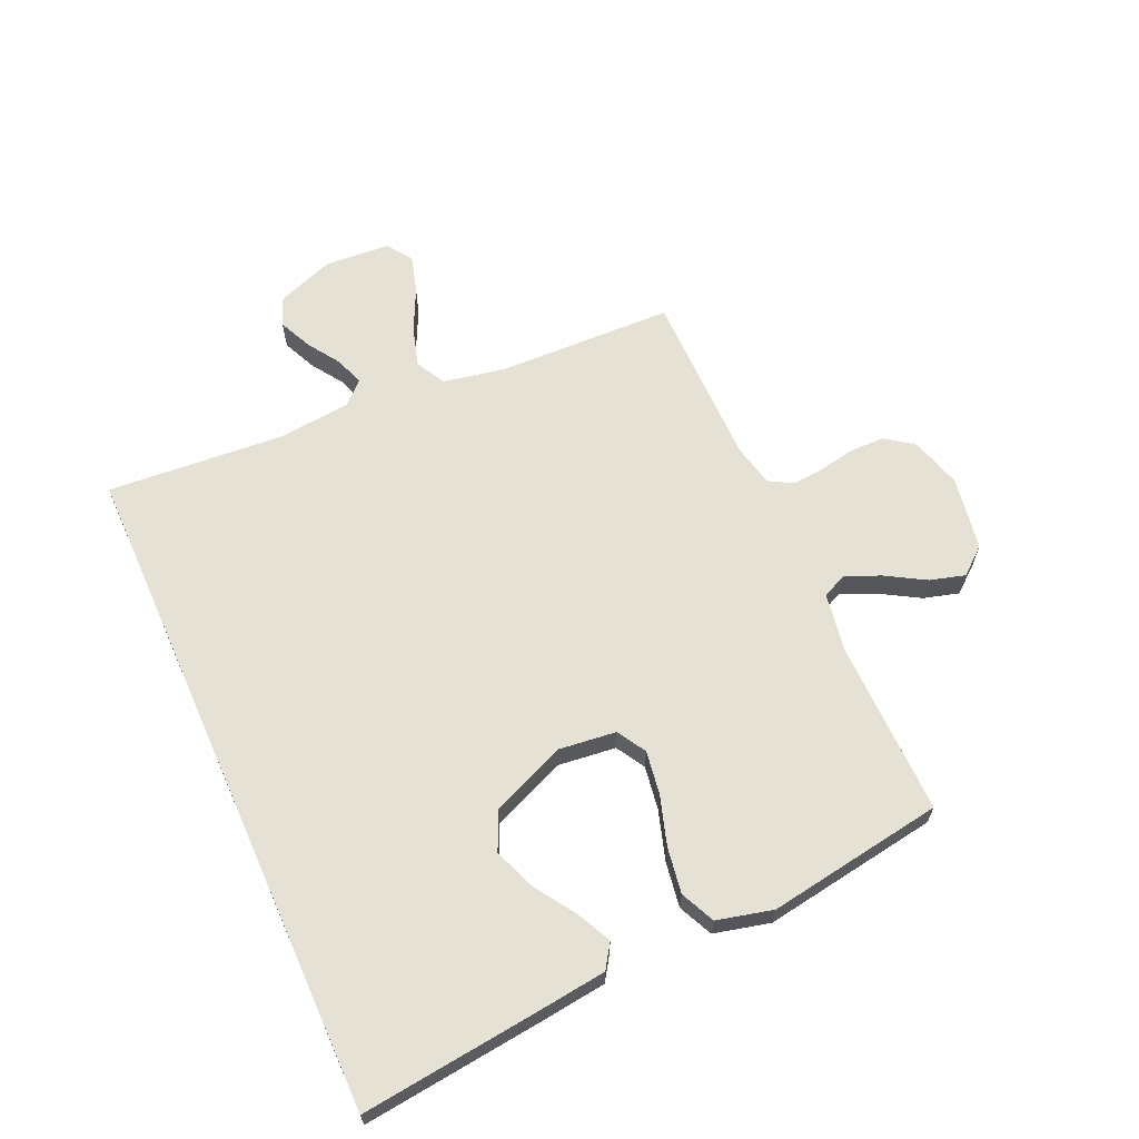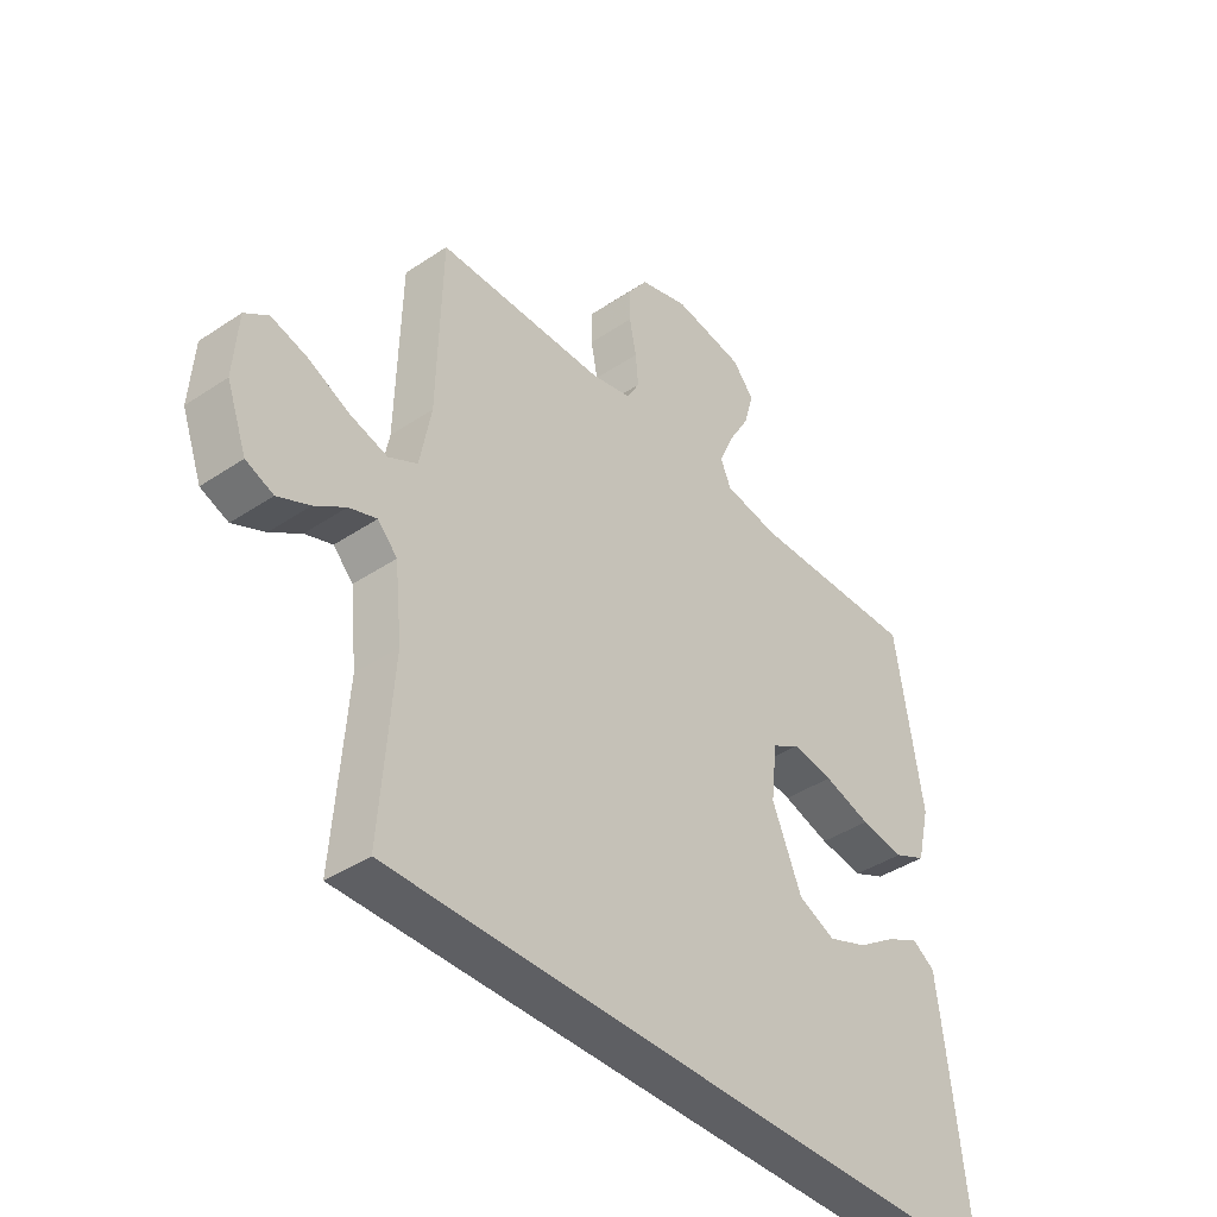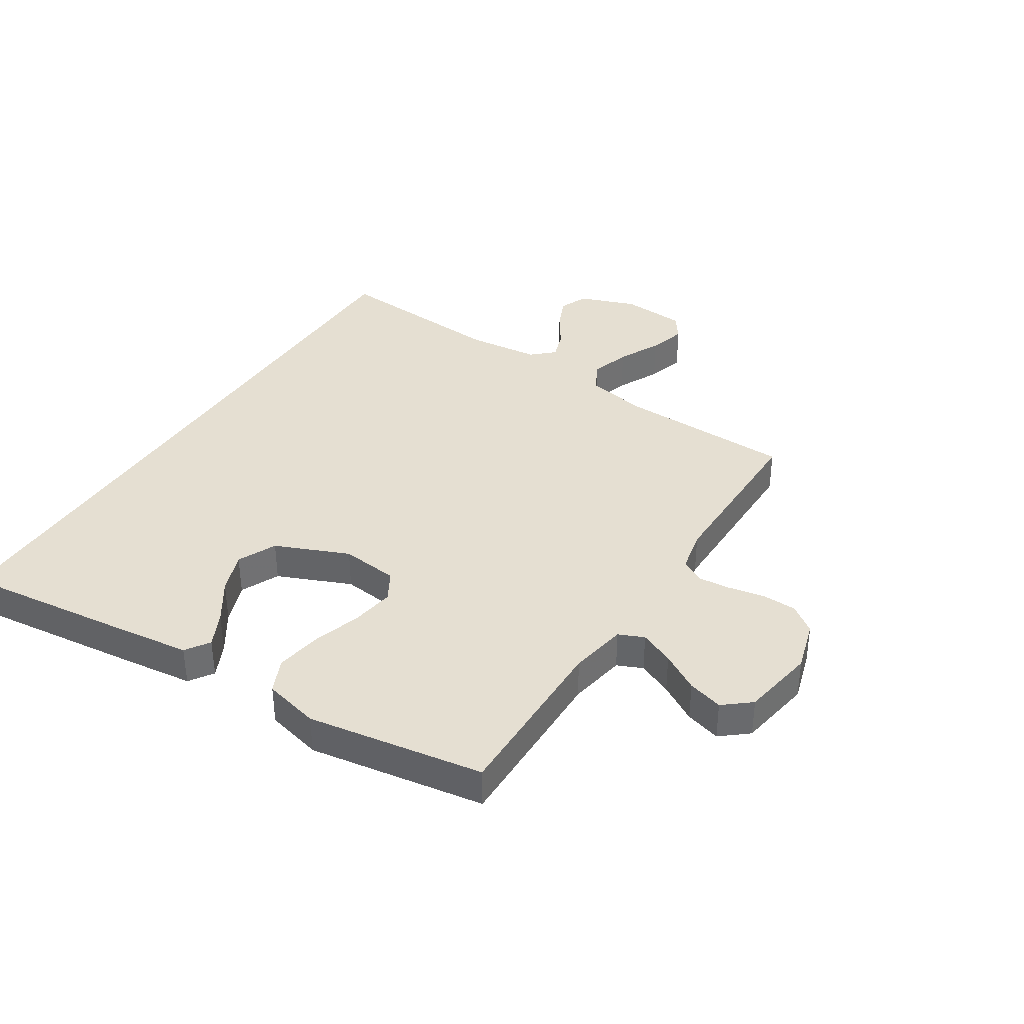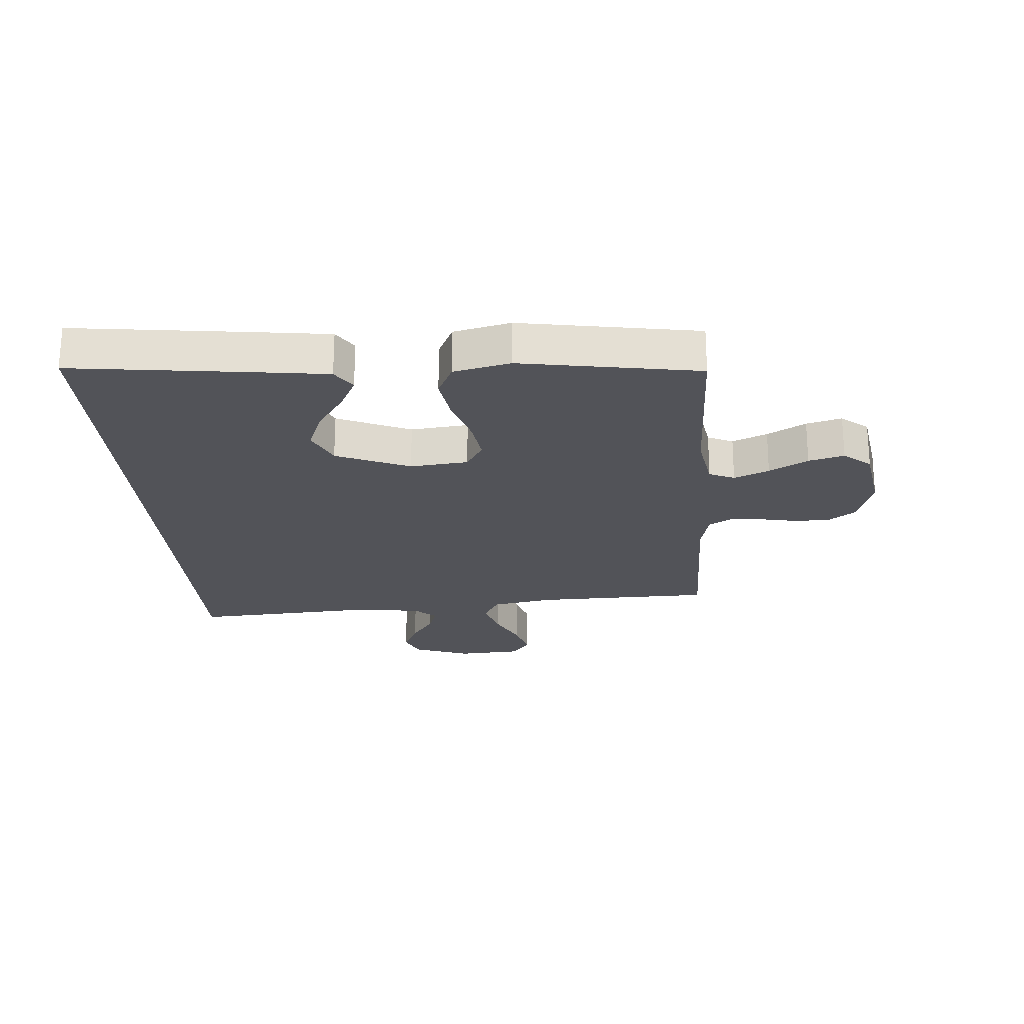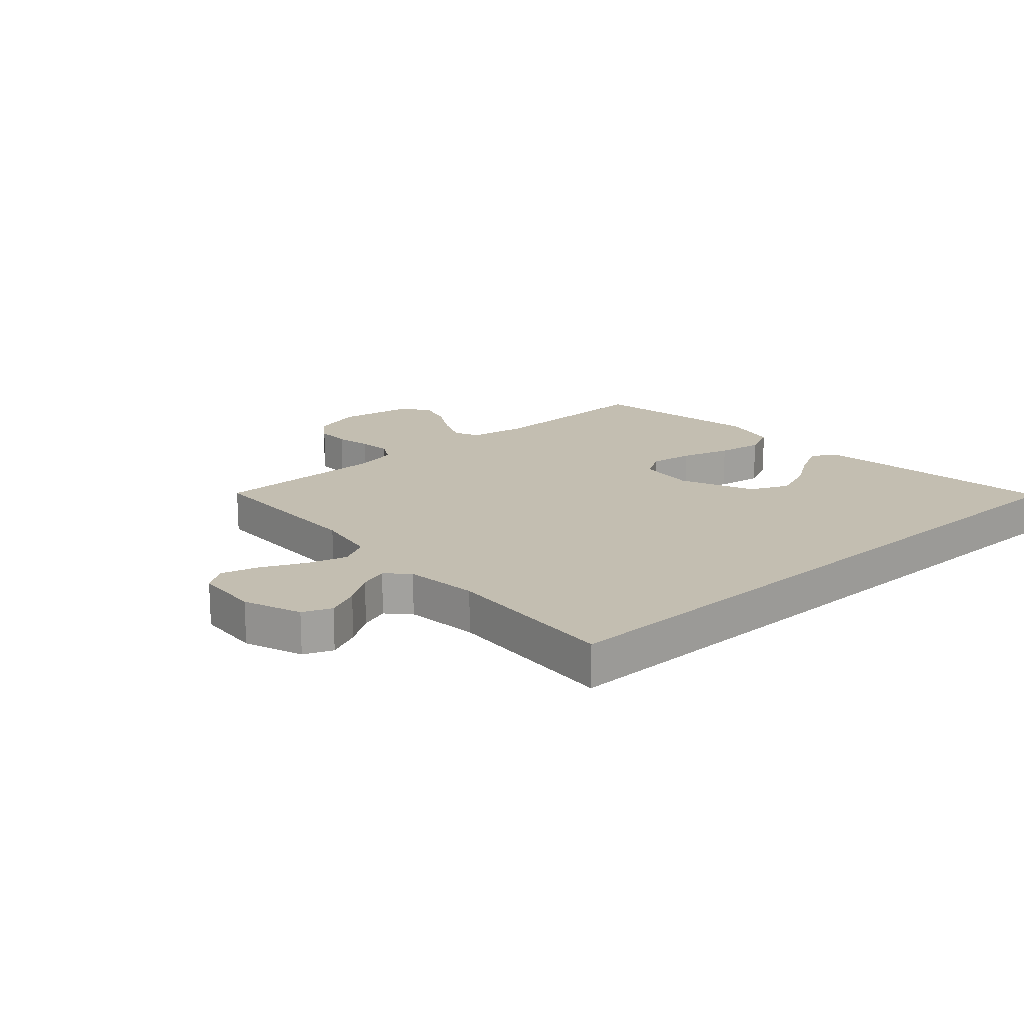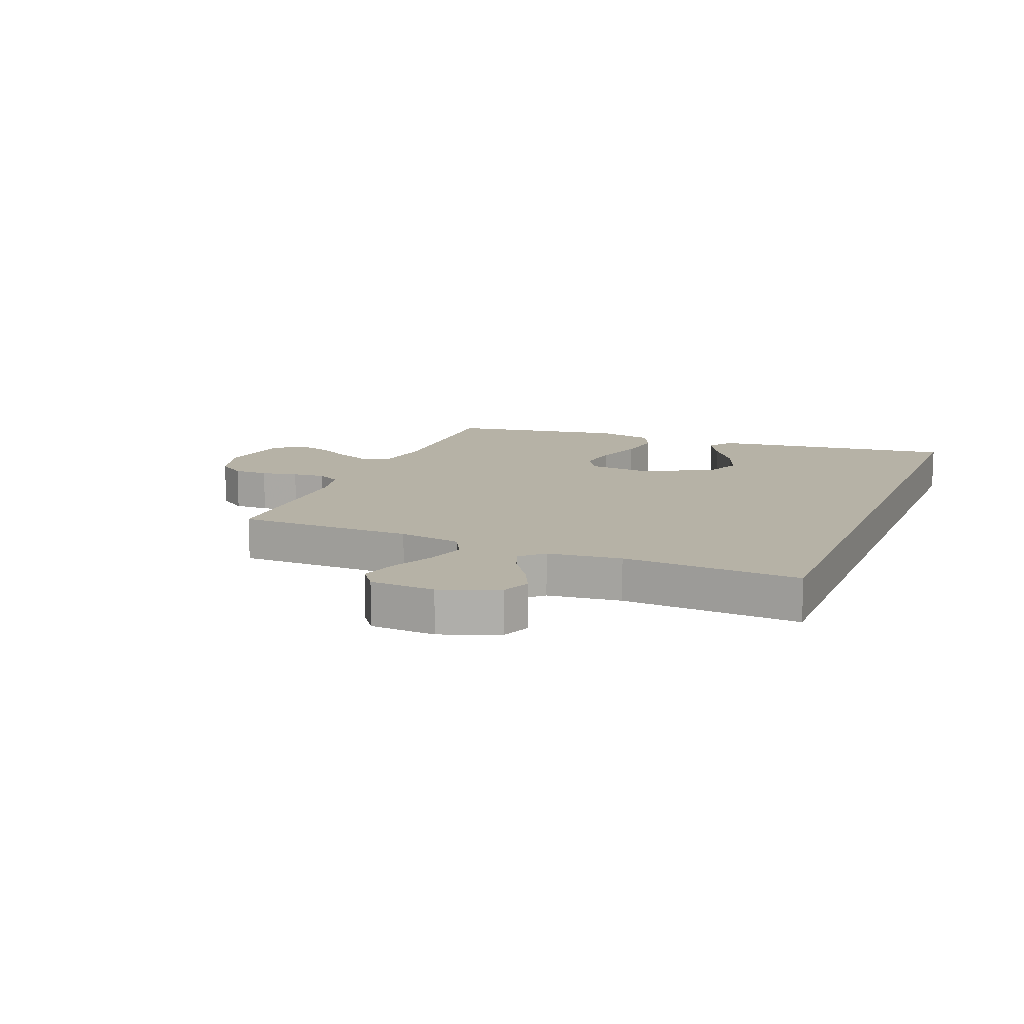
<metadata>
{"format":"obj","ext":"obj","renderer":"f3d","projection":"perspective","resolution":1024,"background":"white","views":[{"elev":64.2,"azim":-114.0,"up":"+Y"},{"elev":-40.8,"azim":129.3,"up":"+Z"},{"elev":37.4,"azim":-57.3,"up":"+Y"},{"elev":-22.7,"azim":-86.0,"up":"+Y"},{"elev":17.2,"azim":137.7,"up":"+Y"},{"elev":12.2,"azim":111.5,"up":"+Y"}]}
</metadata>
<code>
v -0.58 0.07 -0.5
v -0.545 0.07 -0.2
v -0.53 0.07 -0.08
v -0.489 0.07 -0.053
v -0.43 0.07 -0.082
v -0.361 0.07 -0.128
v -0.29 0.07 -0.155
v -0.224 0.07 -0.125
v -0.171 0.07 0
v -0.182 0.07 0.098
v -0.231 0.07 0.127
v -0.305 0.07 0.116
v -0.389 0.07 0.09
v -0.467 0.07 0.078
v -0.525 0.07 0.105
v -0.548 0.07 0.2
v -0.5 0.07 0.5
v -0.2 0.07 0.495
v -0.102 0.07 0.512
v -0.083 0.07 0.555
v -0.109 0.07 0.614
v -0.147 0.07 0.679
v -0.164 0.07 0.739
v -0.126 0.07 0.785
v 0 0.07 0.806
v 0.087 0.07 0.78
v 0.121 0.07 0.733
v 0.122 0.07 0.674
v 0.11 0.07 0.612
v 0.105 0.07 0.557
v 0.128 0.07 0.517
v 0.2 0.07 0.501
v 0.5 0.07 0.5
v 0.508 0.07 0.2
v 0.528 0.07 0.094
v 0.579 0.07 0.067
v 0.647 0.07 0.087
v 0.72 0.07 0.122
v 0.784 0.07 0.14
v 0.826 0.07 0.11
v 0.834 0.07 0
v 0.798 0.07 -0.098
v 0.749 0.07 -0.118
v 0.692 0.07 -0.092
v 0.637 0.07 -0.055
v 0.588 0.07 -0.038
v 0.553 0.07 -0.075
v 0.54 0.07 -0.2
v 0.562 0.07 -0.5
v -0.58 0 -0.5
v -0.545 0 -0.2
v -0.53 0 -0.08
v -0.489 0 -0.053
v -0.43 0 -0.082
v -0.361 0 -0.128
v -0.29 0 -0.155
v -0.224 0 -0.125
v -0.171 0 0
v -0.182 0 0.098
v -0.231 0 0.127
v -0.305 0 0.116
v -0.389 0 0.09
v -0.467 0 0.078
v -0.525 0 0.105
v -0.548 0 0.2
v -0.5 0 0.5
v -0.2 0 0.495
v -0.102 0 0.512
v -0.083 0 0.555
v -0.109 0 0.614
v -0.147 0 0.679
v -0.164 0 0.739
v -0.126 0 0.785
v 0 0 0.806
v 0.087 0 0.78
v 0.121 0 0.733
v 0.122 0 0.674
v 0.11 0 0.612
v 0.105 0 0.557
v 0.128 0 0.517
v 0.2 0 0.501
v 0.5 0 0.5
v 0.508 0 0.2
v 0.528 0 0.094
v 0.579 0 0.067
v 0.647 0 0.087
v 0.72 0 0.122
v 0.784 0 0.14
v 0.826 0 0.11
v 0.834 0 0
v 0.798 0 -0.098
v 0.749 0 -0.118
v 0.692 0 -0.092
v 0.637 0 -0.055
v 0.588 0 -0.038
v 0.553 0 -0.075
v 0.54 0 -0.2
v 0.562 0 -0.5
f 48 49 1 2
f 47 48 2
f 46 47 2
f 43 44 45
f 42 43 45
f 41 42 45
f 40 41 45
f 39 40 45
f 38 39 45
f 37 38 45
f 36 37 45 46
f 35 36 46
f 32 33 34
f 31 32 34 35
f 27 28 29
f 26 27 29
f 25 26 29
f 24 25 29
f 23 24 29
f 22 23 29
f 21 22 29
f 20 21 29 30
f 19 20 30 31
f 16 17 18
f 15 16 18
f 14 15 18
f 13 14 18
f 12 13 18
f 18 19 31
f 12 18 31
f 11 12 31
f 4 5 6
f 3 4 6
f 2 3 6
f 2 6 7
f 46 2 7
f 31 35 46
f 11 31 46
f 10 11 46
f 9 10 46
f 8 9 46
f 7 8 46
f 51 50 98 97
f 51 97 96
f 51 96 95
f 94 93 92
f 94 92 91
f 94 91 90
f 94 90 89
f 94 89 88
f 94 88 87
f 94 87 86
f 95 94 86 85
f 95 85 84
f 83 82 81
f 84 83 81 80
f 78 77 76
f 78 76 75
f 78 75 74
f 78 74 73
f 78 73 72
f 78 72 71
f 78 71 70
f 79 78 70 69
f 80 79 69 68
f 67 66 65
f 67 65 64
f 67 64 63
f 67 63 62
f 67 62 61
f 80 68 67
f 80 67 61
f 80 61 60
f 55 54 53
f 55 53 52
f 55 52 51
f 56 55 51
f 56 51 95
f 95 84 80
f 95 80 60
f 95 60 59
f 95 59 58
f 95 58 57
f 95 57 56
f 1 50 51 2
f 2 51 52 3
f 3 52 53 4
f 4 53 54 5
f 5 54 55 6
f 6 55 56 7
f 7 56 57 8
f 8 57 58 9
f 9 58 59 10
f 10 59 60 11
f 11 60 61 12
f 12 61 62 13
f 13 62 63 14
f 14 63 64 15
f 15 64 65 16
f 16 65 66 17
f 17 66 67 18
f 18 67 68 19
f 19 68 69 20
f 20 69 70 21
f 21 70 71 22
f 22 71 72 23
f 23 72 73 24
f 24 73 74 25
f 25 74 75 26
f 26 75 76 27
f 27 76 77 28
f 28 77 78 29
f 29 78 79 30
f 30 79 80 31
f 31 80 81 32
f 32 81 82 33
f 33 82 83 34
f 34 83 84 35
f 35 84 85 36
f 36 85 86 37
f 37 86 87 38
f 38 87 88 39
f 39 88 89 40
f 40 89 90 41
f 41 90 91 42
f 42 91 92 43
f 43 92 93 44
f 44 93 94 45
f 45 94 95 46
f 46 95 96 47
f 47 96 97 48
f 48 97 98 49
f 49 98 50 1

</code>
